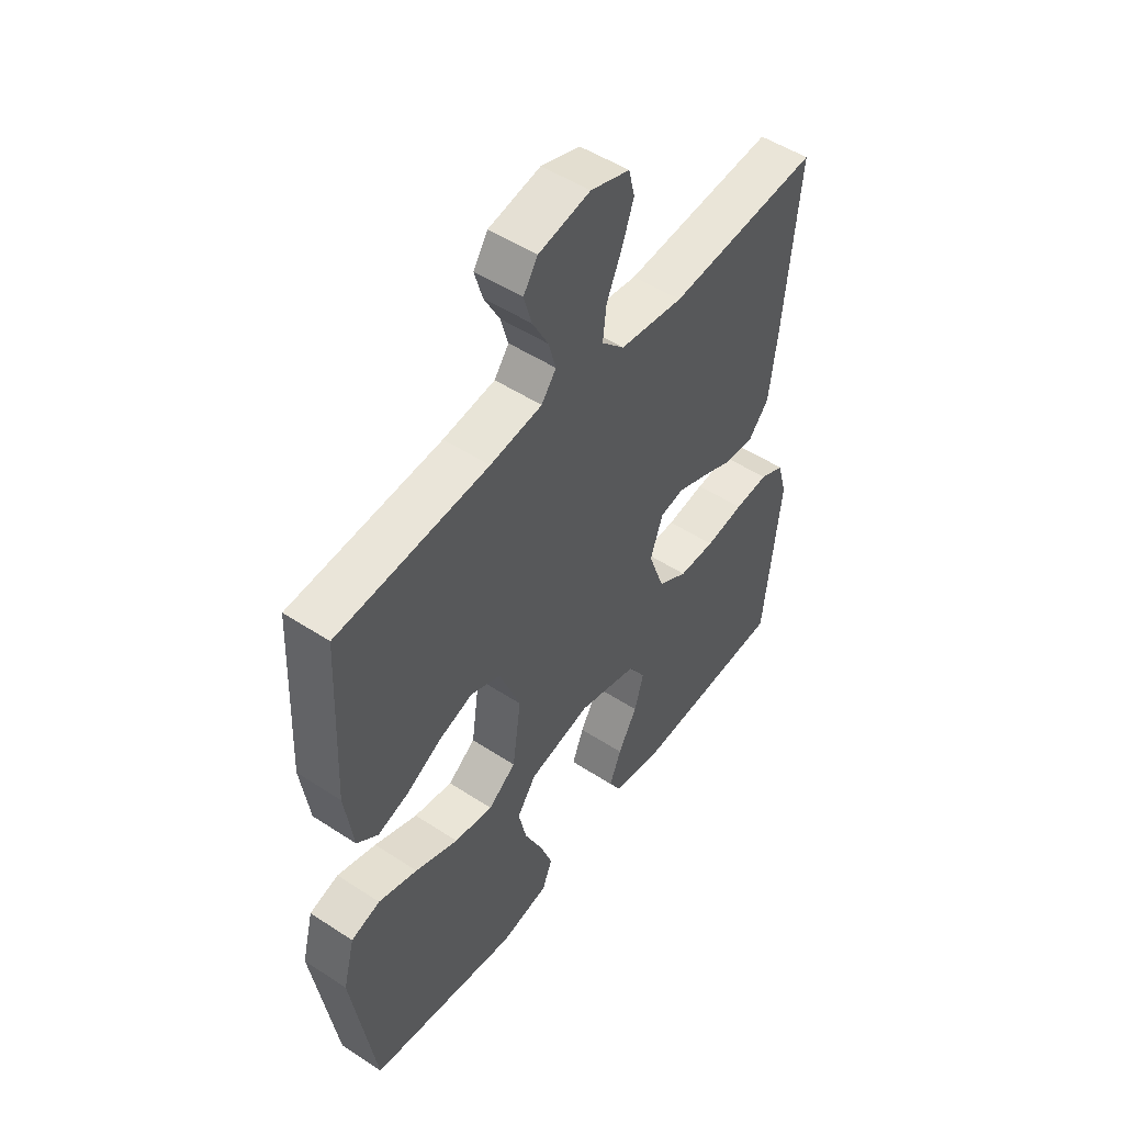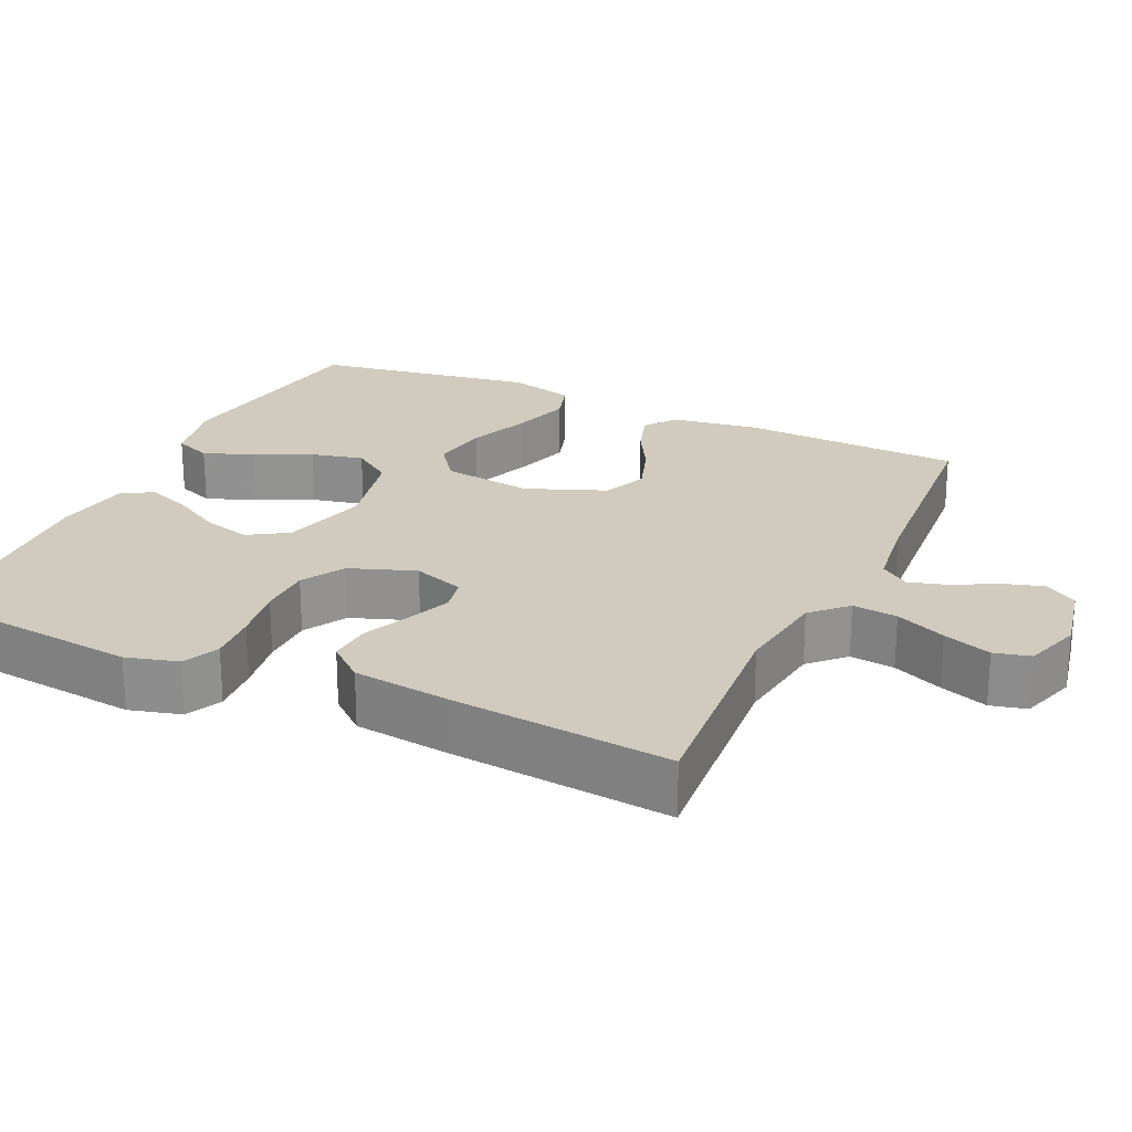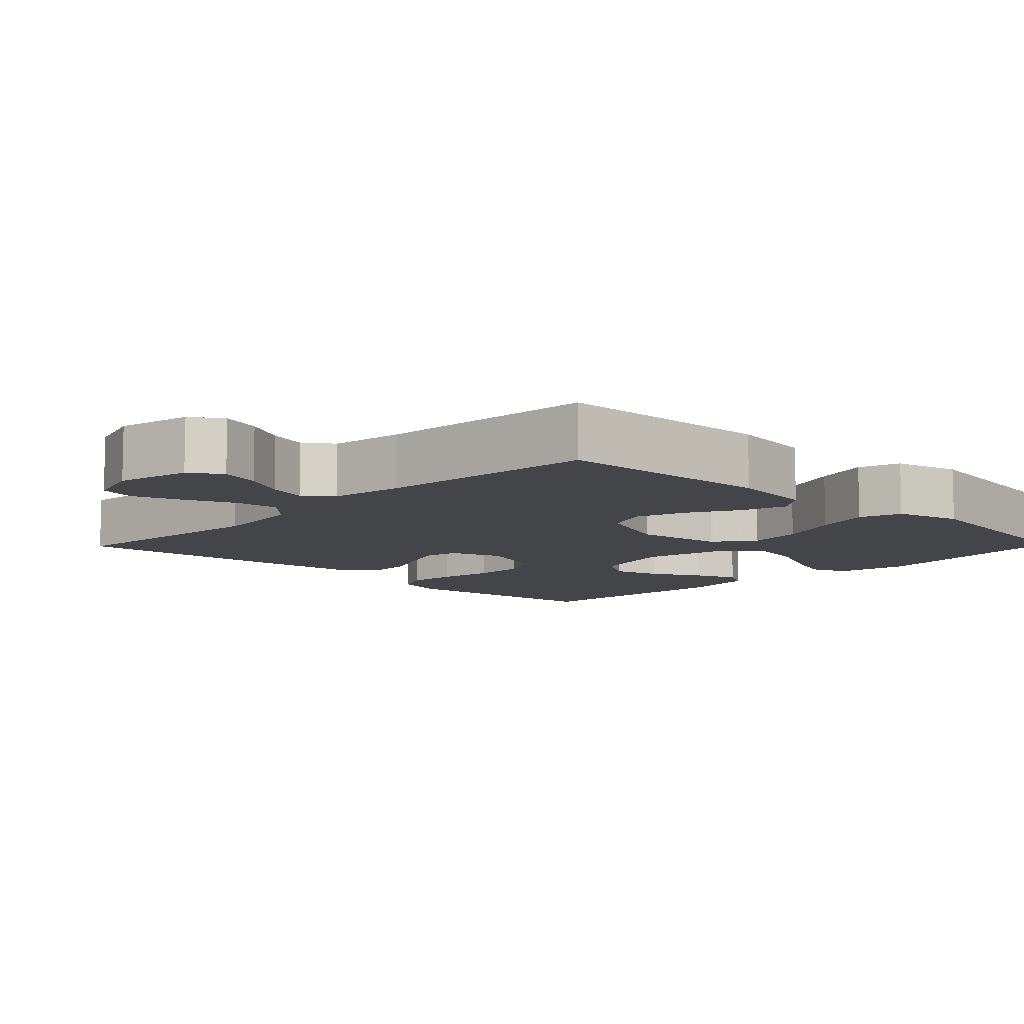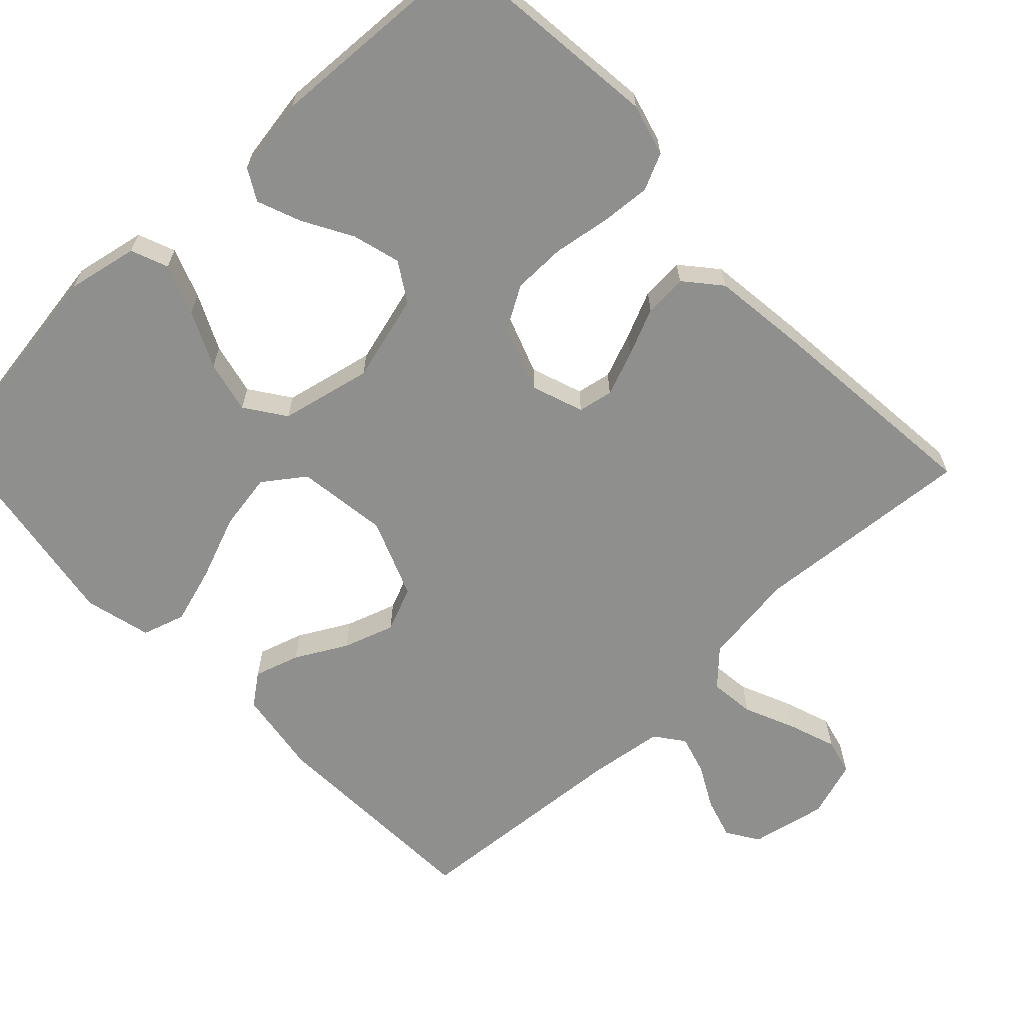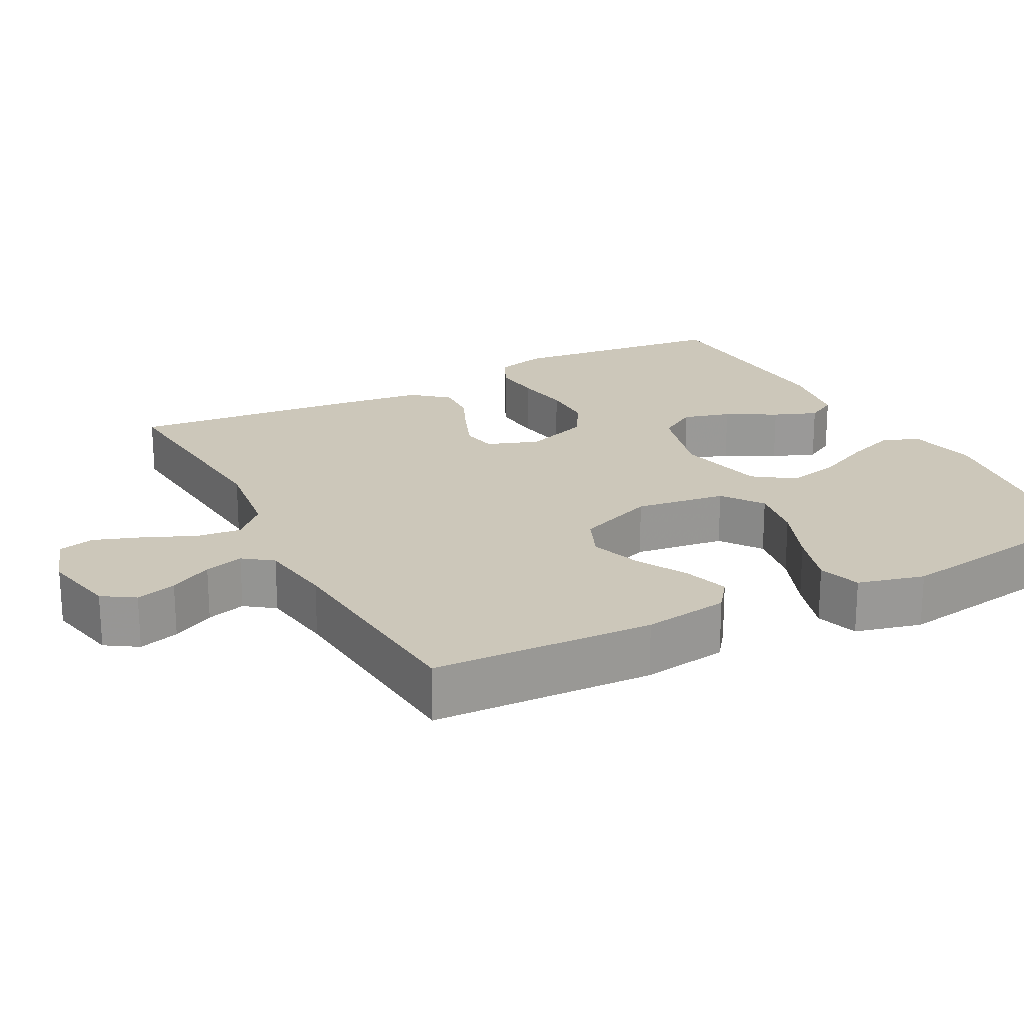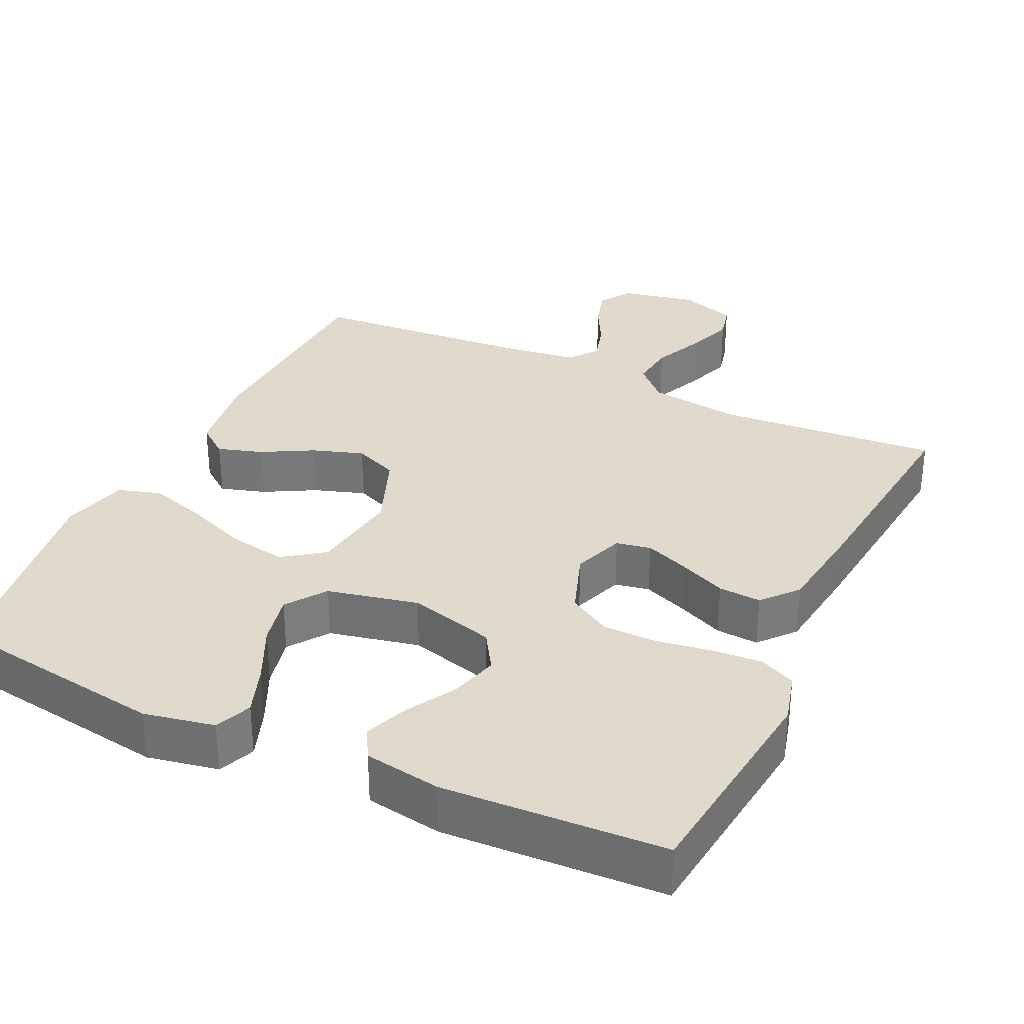
<metadata>
{"format":"obj","ext":"obj","renderer":"f3d","projection":"perspective","resolution":1024,"background":"white","views":[{"elev":50.4,"azim":125.7,"up":"+Z"},{"elev":23.5,"azim":-65.2,"up":"+Y"},{"elev":-9.1,"azim":45.8,"up":"+Y"},{"elev":-65.1,"azim":-136.6,"up":"+Y"},{"elev":21.3,"azim":62.2,"up":"+Y"},{"elev":32.4,"azim":-154.6,"up":"+Y"}]}
</metadata>
<code>
v -0.5 0.07 0.5
v -0.2 0.07 0.476
v -0.074 0.07 0.493
v -0.029 0.07 0.538
v -0.036 0.07 0.599
v -0.066 0.07 0.667
v -0.089 0.07 0.732
v -0.077 0.07 0.781
v 0 0.07 0.806
v 0.102 0.07 0.785
v 0.13 0.07 0.742
v 0.114 0.07 0.687
v 0.083 0.07 0.629
v 0.068 0.07 0.576
v 0.097 0.07 0.537
v 0.2 0.07 0.523
v 0.5 0.07 0.5
v 0.513 0.07 0.2
v 0.496 0.07 0.084
v 0.454 0.07 0.052
v 0.393 0.07 0.071
v 0.324 0.07 0.109
v 0.255 0.07 0.132
v 0.195 0.07 0.107
v 0.153 0.07 0
v 0.17 0.07 -0.123
v 0.225 0.07 -0.163
v 0.302 0.07 -0.15
v 0.388 0.07 -0.116
v 0.466 0.07 -0.092
v 0.524 0.07 -0.11
v 0.547 0.07 -0.2
v 0.5 0.07 -0.5
v 0.2 0.07 -0.545
v 0.104 0.07 -0.526
v 0.084 0.07 -0.476
v 0.109 0.07 -0.408
v 0.145 0.07 -0.332
v 0.161 0.07 -0.261
v 0.123 0.07 -0.207
v 0 0.07 -0.18
v -0.118 0.07 -0.212
v -0.151 0.07 -0.265
v -0.133 0.07 -0.33
v -0.095 0.07 -0.397
v -0.072 0.07 -0.456
v -0.096 0.07 -0.498
v -0.2 0.07 -0.515
v -0.5 0.07 -0.5
v -0.533 0.07 -0.2
v -0.514 0.07 -0.13
v -0.465 0.07 -0.107
v -0.397 0.07 -0.112
v -0.321 0.07 -0.124
v -0.249 0.07 -0.123
v -0.191 0.07 -0.089
v -0.159 0.07 0
v -0.184 0.07 0.07
v -0.231 0.07 0.079
v -0.292 0.07 0.055
v -0.355 0.07 0.027
v -0.413 0.07 0.023
v -0.454 0.07 0.071
v -0.47 0.07 0.2
v -0.5 0 0.5
v -0.2 0 0.476
v -0.074 0 0.493
v -0.029 0 0.538
v -0.036 0 0.599
v -0.066 0 0.667
v -0.089 0 0.732
v -0.077 0 0.781
v 0 0 0.806
v 0.102 0 0.785
v 0.13 0 0.742
v 0.114 0 0.687
v 0.083 0 0.629
v 0.068 0 0.576
v 0.097 0 0.537
v 0.2 0 0.523
v 0.5 0 0.5
v 0.513 0 0.2
v 0.496 0 0.084
v 0.454 0 0.052
v 0.393 0 0.071
v 0.324 0 0.109
v 0.255 0 0.132
v 0.195 0 0.107
v 0.153 0 0
v 0.17 0 -0.123
v 0.225 0 -0.163
v 0.302 0 -0.15
v 0.388 0 -0.116
v 0.466 0 -0.092
v 0.524 0 -0.11
v 0.547 0 -0.2
v 0.5 0 -0.5
v 0.2 0 -0.545
v 0.104 0 -0.526
v 0.084 0 -0.476
v 0.109 0 -0.408
v 0.145 0 -0.332
v 0.161 0 -0.261
v 0.123 0 -0.207
v 0 0 -0.18
v -0.118 0 -0.212
v -0.151 0 -0.265
v -0.133 0 -0.33
v -0.095 0 -0.397
v -0.072 0 -0.456
v -0.096 0 -0.498
v -0.2 0 -0.515
v -0.5 0 -0.5
v -0.533 0 -0.2
v -0.514 0 -0.13
v -0.465 0 -0.107
v -0.397 0 -0.112
v -0.321 0 -0.124
v -0.249 0 -0.123
v -0.191 0 -0.089
v -0.159 0 0
v -0.184 0 0.07
v -0.231 0 0.079
v -0.292 0 0.055
v -0.355 0 0.027
v -0.413 0 0.023
v -0.454 0 0.071
v -0.47 0 0.2
f 64 1 2
f 63 64 2
f 62 63 2
f 61 62 2
f 60 61 2
f 59 60 2 3
f 58 59 3 4
f 57 58 4
f 52 53 54
f 51 52 54
f 50 51 54
f 49 50 54
f 48 49 54
f 47 48 54
f 46 47 54
f 45 46 54
f 44 45 54
f 43 44 54 55
f 42 43 55 56
f 36 37 38
f 35 36 38
f 34 35 38
f 33 34 38
f 32 33 38
f 31 32 38
f 30 31 38
f 29 30 38
f 28 29 38
f 27 28 38 39
f 26 27 39 40
f 20 21 22
f 19 20 22
f 18 19 22
f 17 18 22
f 16 17 22
f 15 16 22 23
f 14 15 23 24
f 11 12 13
f 10 11 13
f 9 10 13
f 8 9 13
f 7 8 13
f 6 7 13
f 5 6 13
f 4 5 13 14
f 14 24 25
f 4 14 25
f 57 4 25
f 57 25 26
f 56 57 26
f 42 56 26
f 41 42 26
f 26 40 41
f 66 65 128
f 66 128 127
f 66 127 126
f 66 126 125
f 66 125 124
f 67 66 124 123
f 68 67 123 122
f 68 122 121
f 118 117 116
f 118 116 115
f 118 115 114
f 118 114 113
f 118 113 112
f 118 112 111
f 118 111 110
f 118 110 109
f 118 109 108
f 119 118 108 107
f 120 119 107 106
f 102 101 100
f 102 100 99
f 102 99 98
f 102 98 97
f 102 97 96
f 102 96 95
f 102 95 94
f 102 94 93
f 102 93 92
f 103 102 92 91
f 104 103 91 90
f 86 85 84
f 86 84 83
f 86 83 82
f 86 82 81
f 86 81 80
f 87 86 80 79
f 88 87 79 78
f 77 76 75
f 77 75 74
f 77 74 73
f 77 73 72
f 77 72 71
f 77 71 70
f 77 70 69
f 78 77 69 68
f 89 88 78
f 89 78 68
f 89 68 121
f 90 89 121
f 90 121 120
f 90 120 106
f 90 106 105
f 105 104 90
f 1 65 66 2
f 2 66 67 3
f 3 67 68 4
f 4 68 69 5
f 5 69 70 6
f 6 70 71 7
f 7 71 72 8
f 8 72 73 9
f 9 73 74 10
f 10 74 75 11
f 11 75 76 12
f 12 76 77 13
f 13 77 78 14
f 14 78 79 15
f 15 79 80 16
f 16 80 81 17
f 17 81 82 18
f 18 82 83 19
f 19 83 84 20
f 20 84 85 21
f 21 85 86 22
f 22 86 87 23
f 23 87 88 24
f 24 88 89 25
f 25 89 90 26
f 26 90 91 27
f 27 91 92 28
f 28 92 93 29
f 29 93 94 30
f 30 94 95 31
f 31 95 96 32
f 32 96 97 33
f 33 97 98 34
f 34 98 99 35
f 35 99 100 36
f 36 100 101 37
f 37 101 102 38
f 38 102 103 39
f 39 103 104 40
f 40 104 105 41
f 41 105 106 42
f 42 106 107 43
f 43 107 108 44
f 44 108 109 45
f 45 109 110 46
f 46 110 111 47
f 47 111 112 48
f 48 112 113 49
f 49 113 114 50
f 50 114 115 51
f 51 115 116 52
f 52 116 117 53
f 53 117 118 54
f 54 118 119 55
f 55 119 120 56
f 56 120 121 57
f 57 121 122 58
f 58 122 123 59
f 59 123 124 60
f 60 124 125 61
f 61 125 126 62
f 62 126 127 63
f 63 127 128 64
f 64 128 65 1

</code>
